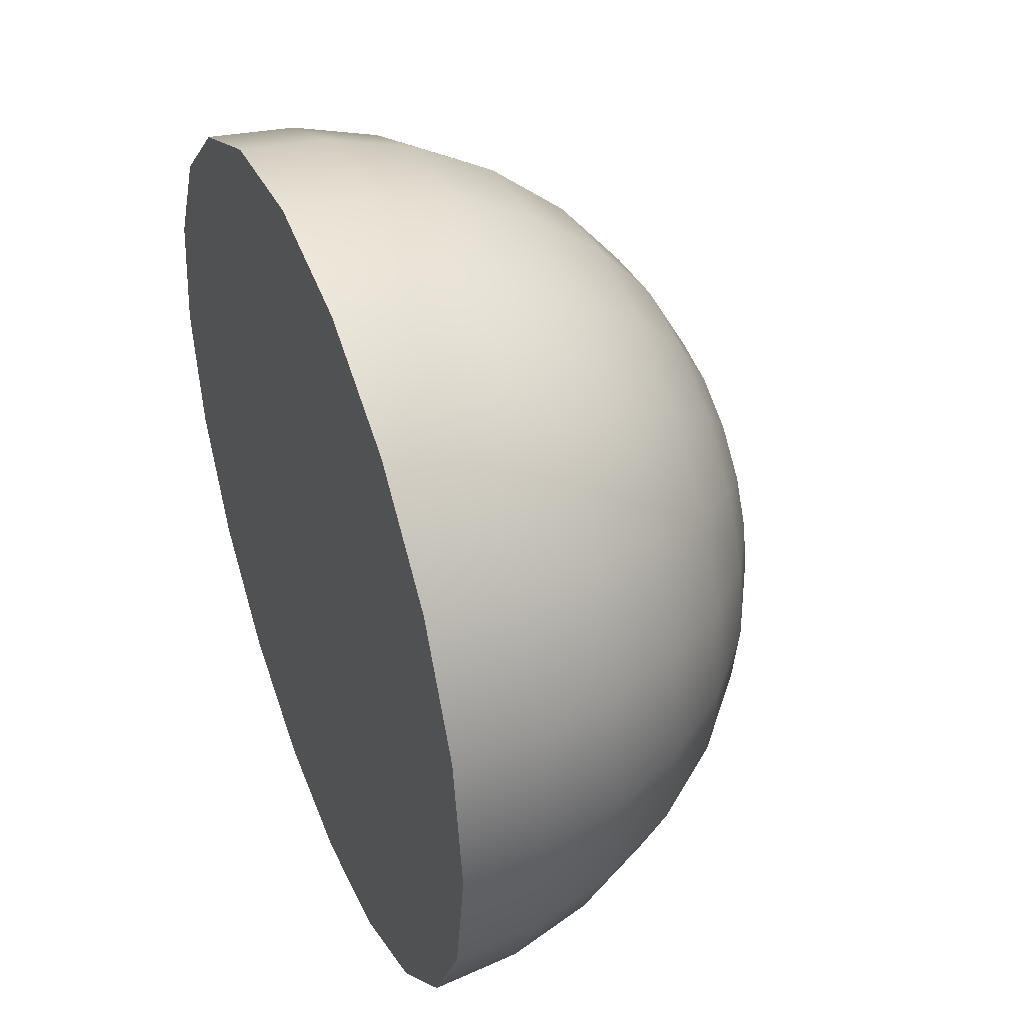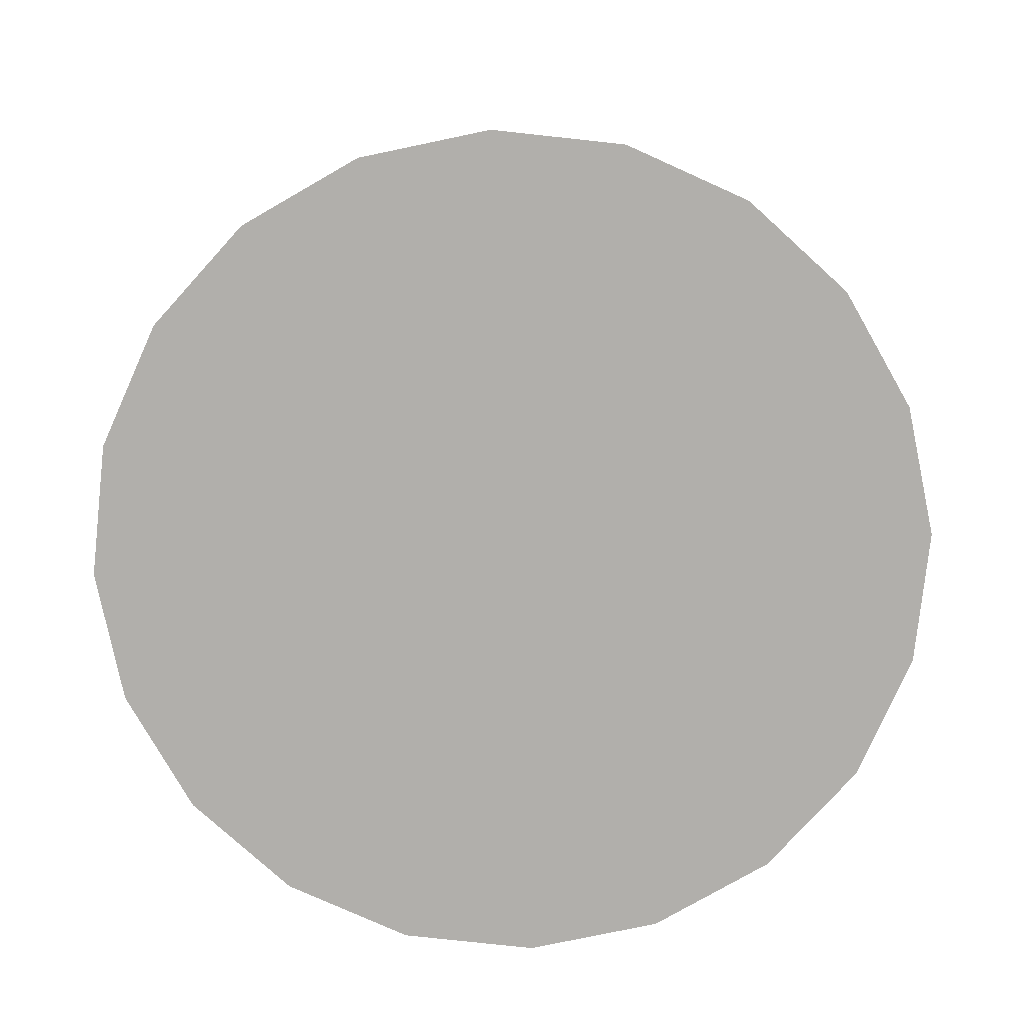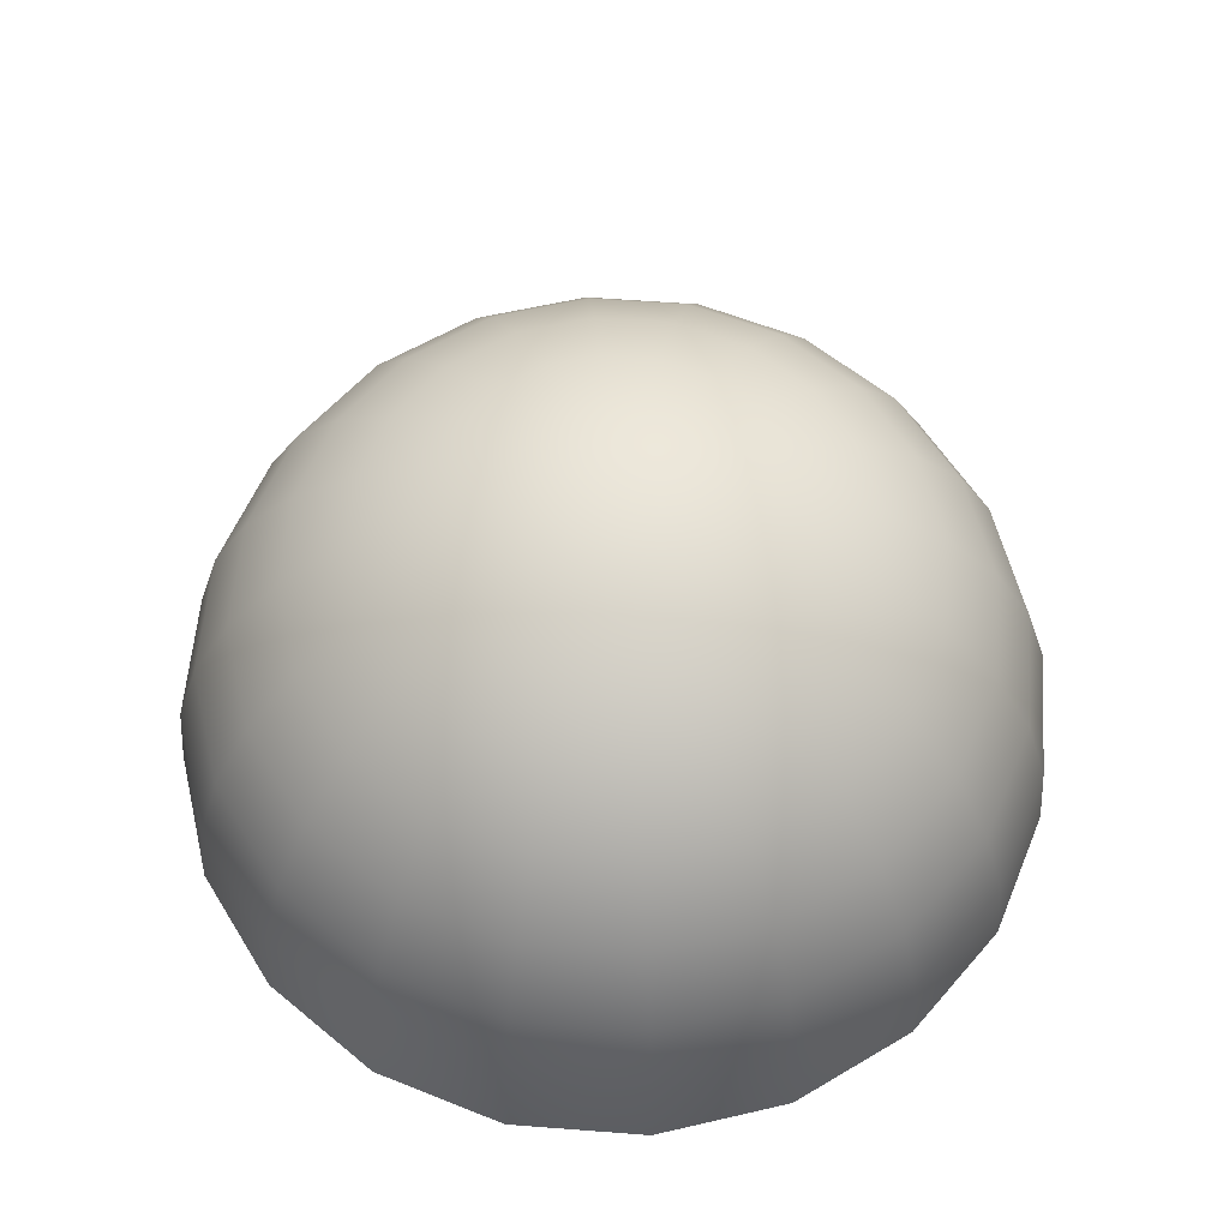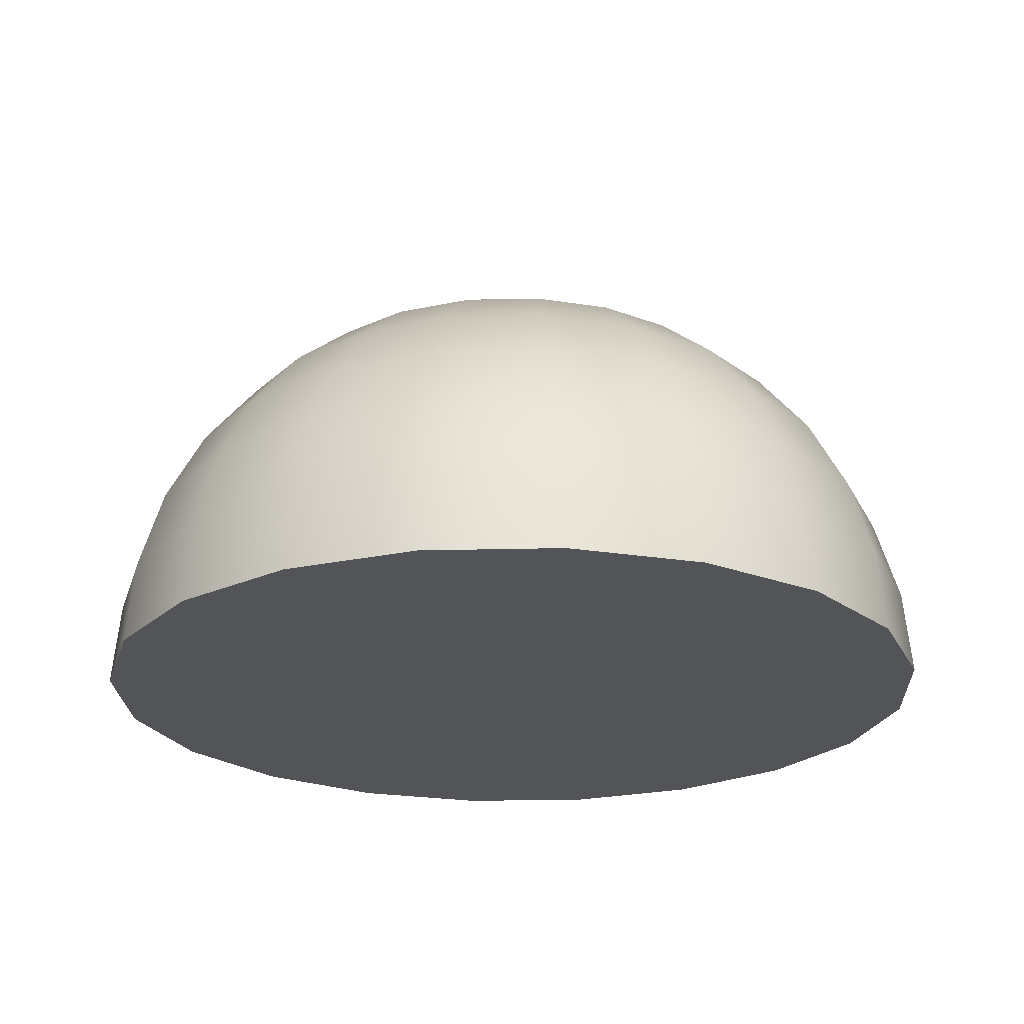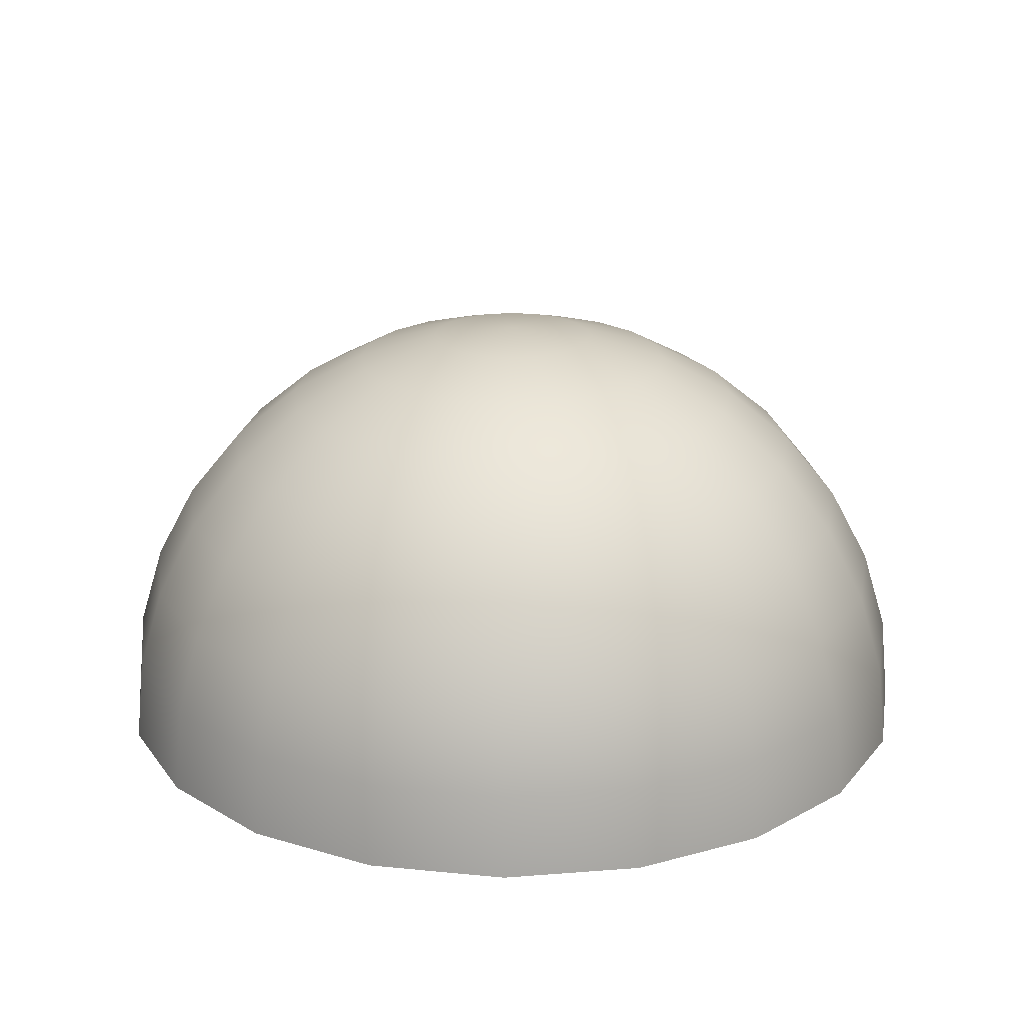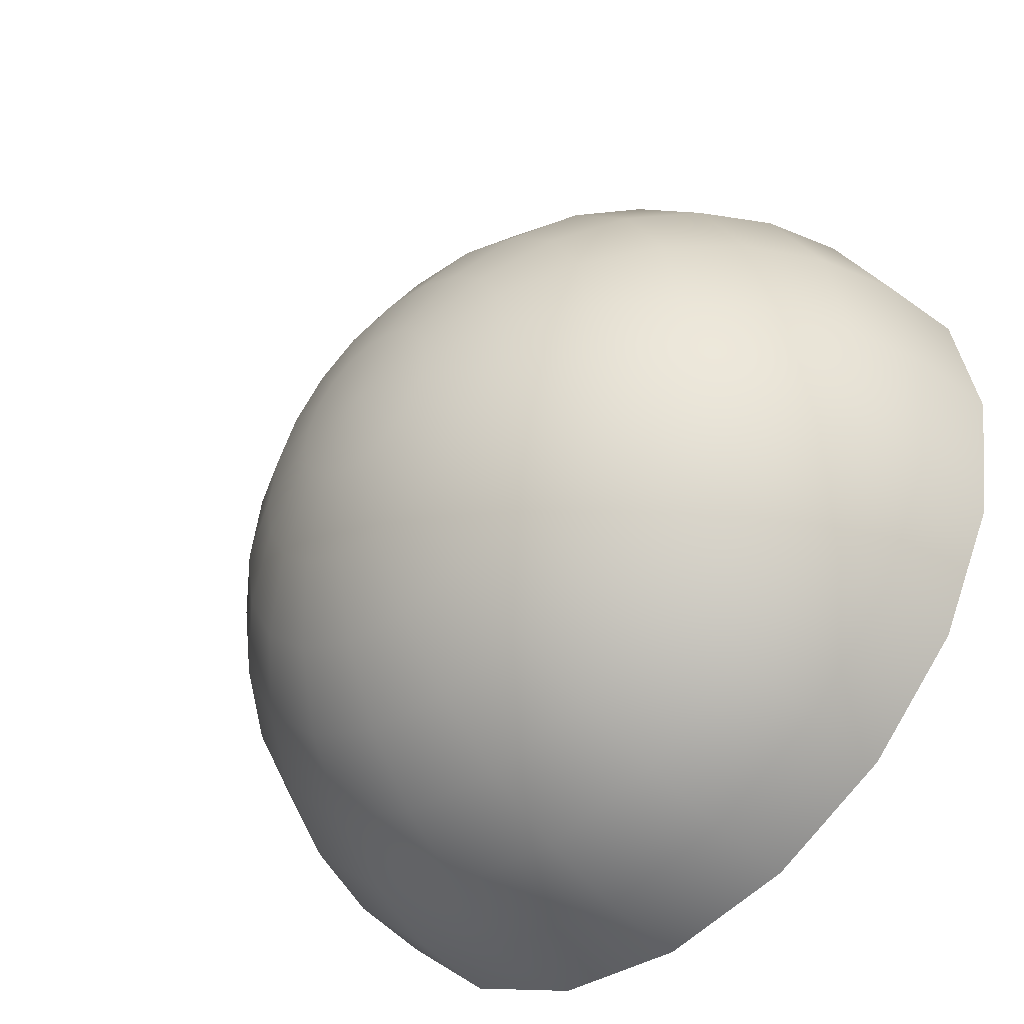
<metadata>
{"format":"obj","ext":"obj","renderer":"f3d","projection":"perspective","resolution":1024,"background":"white","views":[{"elev":42.6,"azim":68.5,"up":"+Z"},{"elev":-78.3,"azim":92.8,"up":"+Y"},{"elev":58.3,"azim":49.5,"up":"+Y"},{"elev":-22.8,"azim":119.5,"up":"+Y"},{"elev":21.3,"azim":-71.0,"up":"+Y"},{"elev":-45.9,"azim":-135.9,"up":"+Z"}]}
</metadata>
<code>
g SphereHalf_0
v -0.4755 2.794e-08 -0.1545
v -0.3967 0.09755 -0.2882
v -0.4664 0.09755 -0.1515
v -0.4045 2.184e-08 -0.2939
v -0.3737 0.1913 -0.2715
v -0.4393 0.1913 -0.1427
v -0.3363 0.2778 -0.2444
v -0.3954 0.2778 -0.1285
v -0.286 0.3536 -0.2078
v -0.3362 0.3536 -0.1093
v -0.2247 0.4157 -0.1633
v -0.2642 0.4157 -0.08584
v -0.1548 0.4619 -0.1125
v -0.182 0.4619 -0.05913
v -0.07892 0.4904 -0.05734
v -0.09277 0.4904 -0.03014
v -0.2882 0.09755 -0.3967
v -0.2939 1.701e-08 -0.4045
v -0.2444 0.2778 -0.3363
v -0.2715 0.1913 -0.3737
v -0.1633 0.4157 -0.2247
v -0.2078 0.3536 -0.286
v -0.05734 0.4904 -0.07892
v -0.1125 0.4619 -0.1548
v -0.1515 0.09755 -0.4664
v -0.1545 1.39e-08 -0.4755
v -0.1285 0.2778 -0.3954
v -0.1427 0.1913 -0.4393
v -0.08584 0.4157 -0.2642
v -0.1093 0.3536 -0.3362
v -0.03014 0.4904 -0.09277
v -0.05913 0.4619 -0.182
v 3.323e-07 0.09755 -0.4904
v 2.876e-07 1.283e-08 -0.5
v 2.876e-07 0.2778 -0.4157
v 3.323e-07 0.1913 -0.4619
v 3.025e-07 0.4157 -0.2778
v 3.099e-07 0.3536 -0.3536
v 2.987e-07 0.4904 -0.09755
v 3.062e-07 0.4619 -0.1913
v 0.1515 0.09755 -0.4664
v 0.1545 1.39e-08 -0.4755
v 0.1285 0.2778 -0.3954
v 0.1427 0.1913 -0.4393
v 0.08584 0.4157 -0.2642
v 0.1093 0.3536 -0.3362
v 0.03014 0.4904 -0.09277
v 0.05913 0.4619 -0.182
v 0.2882 0.09755 -0.3967
v 0.2939 1.701e-08 -0.4045
v 0.2444 0.2778 -0.3363
v 0.2715 0.1913 -0.3737
v 0.1633 0.4157 -0.2247
v 0.2078 0.3536 -0.286
v 0.05734 0.4904 -0.07892
v 0.1125 0.4619 -0.1548
v 0.3967 0.09755 -0.2882
v 0.4045 2.184e-08 -0.2939
v 0.3363 0.2778 -0.2444
v 0.3737 0.1913 -0.2715
v 0.2247 0.4157 -0.1633
v 0.286 0.3536 -0.2078
v 0.07892 0.4904 -0.05734
v 0.1548 0.4619 -0.1125
v 0.4664 0.09755 -0.1515
v 0.4755 2.794e-08 -0.1545
v 0.3954 0.2778 -0.1285
v 0.4393 0.1913 -0.1427
v 0.2642 0.4157 -0.08584
v 0.3362 0.3536 -0.1093
v 0.09277 0.4904 -0.03014
v 0.182 0.4619 -0.05913
v 0.4904 0.09755 4.987e-09
v 0.5 3.469e-08 -5.035e-08
v 0.4157 0.2778 -2.524e-08
v 0.4619 0.1913 -1.401e-08
v 0.2778 0.4157 -1.471e-09
v 0.3536 0.3536 -2.856e-08
v 0.09755 0.4904 -2.895e-08
v 0.1913 0.4619 -7.216e-09
v 0.4664 0.09755 0.1515
v 0.4755 4.144e-08 0.1545
v 0.3954 0.2778 0.1285
v 0.4393 0.1913 0.1427
v 0.2642 0.4157 0.08584
v 0.3362 0.3536 0.1093
v 0.09277 0.4904 0.03014
v 0.182 0.4619 0.05913
v 0.3967 0.09755 0.2882
v 0.4045 4.754e-08 0.2939
v 0.3363 0.2778 0.2444
v 0.3737 0.1913 0.2715
v 0.2247 0.4157 0.1633
v 0.286 0.3536 0.2078
v 0.07892 0.4904 0.05734
v 0.1548 0.4619 0.1125
v 0.2882 0.09755 0.3967
v 0.2939 5.237e-08 0.4045
v 0.2444 0.2778 0.3363
v 0.2715 0.1913 0.3737
v 0.1633 0.4157 0.2247
v 0.2078 0.3536 0.286
v 0.05734 0.4904 0.07892
v 0.1125 0.4619 0.1548
v 0.1515 0.09755 0.4664
v 0.1545 5.548e-08 0.4755
v 0.1285 0.2778 0.3954
v 0.1427 0.1913 0.4393
v 0.08584 0.4157 0.2642
v 0.1093 0.3536 0.3362
v 0.03014 0.4904 0.09277
v 0.05913 0.4619 0.182
v 2.28e-07 0.09755 0.4904
v 3.174e-07 5.655e-08 0.5
v 3.025e-07 0.2778 0.4157
v 2.727e-07 0.1913 0.4619
v 2.801e-07 0.4157 0.2778
v 3.025e-07 0.3536 0.3536
v 2.876e-07 0.4904 0.09755
v 2.652e-07 0.4619 0.1913
v -0.1515 0.09755 0.4664
v -0.1545 5.548e-08 0.4755
v -0.1285 0.2778 0.3954
v -0.1427 0.1913 0.4393
v -0.08584 0.4157 0.2642
v -0.1093 0.3536 0.3362
v -0.03014 0.4904 0.09277
v -0.05913 0.4619 0.182
v -0.2882 0.09755 0.3967
v -0.2939 5.237e-08 0.4045
v -0.2444 0.2778 0.3363
v -0.2715 0.1913 0.3737
v -0.1633 0.4157 0.2247
v -0.2078 0.3536 0.286
v -0.05734 0.4904 0.07892
v -0.1125 0.4619 0.1548
v -0.3967 0.09755 0.2882
v -0.4045 4.754e-08 0.2939
v -0.3363 0.2778 0.2444
v -0.3737 0.1913 0.2715
v -0.2247 0.4157 0.1633
v -0.286 0.3536 0.2078
v -0.07892 0.4904 0.05734
v -0.1548 0.4619 0.1125
v -0.4664 0.09755 0.1515
v -0.4755 4.144e-08 0.1545
v -0.3954 0.2778 0.1285
v -0.4393 0.1913 0.1427
v -0.2642 0.4157 0.08584
v -0.3362 0.3536 0.1093
v -0.09277 0.4904 0.03014
v -0.182 0.4619 0.05913
v -0.4904 0.09755 -1.291e-07
v -0.5 3.469e-08 9.251e-09
v -0.4157 0.2778 -1.779e-08
v -0.4619 0.1913 -7.362e-08
v -0.2778 0.4157 -3.872e-08
v -0.3536 0.3536 -1.365e-08
v -0.09755 0.4904 -4.758e-08
v -0.1913 0.4619 -5.564e-08
v 1.617e-07 0.5 5.9e-08
v 0.1545 1.39e-08 -0.4755
v 2.876e-07 1.283e-08 -0.5
v -0.1545 1.39e-08 -0.4755
v 0.2939 1.701e-08 -0.4045
v -0.2939 1.701e-08 -0.4045
v 0.4045 2.184e-08 -0.2939
v -0.4045 2.184e-08 -0.2939
v 0.4755 2.794e-08 -0.1545
v -0.4755 2.794e-08 -0.1545
v 0.5 3.469e-08 -5.035e-08
v -0.5 3.469e-08 9.251e-09
v 0.4755 4.144e-08 0.1545
v -0.4755 4.144e-08 0.1545
v 0.4045 4.754e-08 0.2939
v -0.4045 4.754e-08 0.2939
v 0.2939 5.237e-08 0.4045
v -0.2939 5.237e-08 0.4045
v 0.1545 5.548e-08 0.4755
v -0.1545 5.548e-08 0.4755
v 3.174e-07 5.655e-08 0.5
f 3 2 1
f 2 4 1
f 5 2 3
f 6 5 3
f 7 5 6
f 8 7 6
f 9 7 8
f 10 9 8
f 11 9 10
f 12 11 10
f 13 11 12
f 14 13 12
f 15 13 14
f 16 15 14
f 2 17 4
f 17 18 4
f 7 19 5
f 19 20 5
f 11 21 9
f 21 22 9
f 9 22 7
f 22 19 7
f 15 23 13
f 23 24 13
f 13 24 11
f 24 21 11
f 20 17 2
f 5 20 2
f 17 25 18
f 25 26 18
f 19 27 20
f 27 28 20
f 20 28 17
f 28 25 17
f 21 29 22
f 29 30 22
f 22 30 19
f 30 27 19
f 23 31 24
f 31 32 24
f 24 32 21
f 32 29 21
f 25 33 26
f 33 34 26
f 27 35 28
f 35 36 28
f 28 36 25
f 36 33 25
f 29 37 30
f 37 38 30
f 30 38 27
f 38 35 27
f 31 39 32
f 39 40 32
f 32 40 29
f 40 37 29
f 33 41 34
f 41 42 34
f 35 43 36
f 43 44 36
f 36 44 33
f 44 41 33
f 37 45 38
f 45 46 38
f 38 46 35
f 46 43 35
f 39 47 40
f 47 48 40
f 40 48 37
f 48 45 37
f 41 49 42
f 49 50 42
f 43 51 44
f 51 52 44
f 44 52 41
f 52 49 41
f 45 53 46
f 53 54 46
f 46 54 43
f 54 51 43
f 47 55 48
f 55 56 48
f 48 56 45
f 56 53 45
f 49 57 50
f 57 58 50
f 51 59 52
f 59 60 52
f 52 60 49
f 60 57 49
f 53 61 54
f 61 62 54
f 54 62 51
f 62 59 51
f 55 63 56
f 63 64 56
f 56 64 53
f 64 61 53
f 57 65 58
f 65 66 58
f 59 67 60
f 67 68 60
f 60 68 57
f 68 65 57
f 61 69 62
f 69 70 62
f 62 70 59
f 70 67 59
f 63 71 64
f 71 72 64
f 64 72 61
f 72 69 61
f 65 73 66
f 73 74 66
f 67 75 68
f 75 76 68
f 68 76 65
f 76 73 65
f 69 77 70
f 77 78 70
f 70 78 67
f 78 75 67
f 71 79 72
f 79 80 72
f 72 80 69
f 80 77 69
f 73 81 74
f 81 82 74
f 75 83 76
f 83 84 76
f 76 84 73
f 84 81 73
f 77 85 78
f 85 86 78
f 78 86 75
f 86 83 75
f 79 87 80
f 87 88 80
f 80 88 77
f 88 85 77
f 81 89 82
f 89 90 82
f 83 91 84
f 91 92 84
f 84 92 81
f 92 89 81
f 85 93 86
f 93 94 86
f 86 94 83
f 94 91 83
f 87 95 88
f 95 96 88
f 88 96 85
f 96 93 85
f 89 97 90
f 97 98 90
f 91 99 92
f 99 100 92
f 92 100 89
f 100 97 89
f 93 101 94
f 101 102 94
f 94 102 91
f 102 99 91
f 95 103 96
f 103 104 96
f 96 104 93
f 104 101 93
f 97 105 98
f 105 106 98
f 99 107 100
f 107 108 100
f 100 108 97
f 108 105 97
f 101 109 102
f 109 110 102
f 102 110 99
f 110 107 99
f 103 111 104
f 111 112 104
f 104 112 101
f 112 109 101
f 105 113 106
f 113 114 106
f 107 115 108
f 115 116 108
f 108 116 105
f 116 113 105
f 109 117 110
f 117 118 110
f 110 118 107
f 118 115 107
f 111 119 112
f 119 120 112
f 112 120 109
f 120 117 109
f 113 121 114
f 121 122 114
f 115 123 116
f 123 124 116
f 116 124 113
f 124 121 113
f 117 125 118
f 125 126 118
f 118 126 115
f 126 123 115
f 119 127 120
f 127 128 120
f 120 128 117
f 128 125 117
f 121 129 122
f 129 130 122
f 123 131 124
f 131 132 124
f 124 132 121
f 132 129 121
f 125 133 126
f 133 134 126
f 126 134 123
f 134 131 123
f 127 135 128
f 135 136 128
f 128 136 125
f 136 133 125
f 129 137 130
f 137 138 130
f 131 139 132
f 139 140 132
f 132 140 129
f 140 137 129
f 133 141 134
f 141 142 134
f 134 142 131
f 142 139 131
f 135 143 136
f 143 144 136
f 136 144 133
f 144 141 133
f 137 145 138
f 145 146 138
f 139 147 140
f 147 148 140
f 140 148 137
f 148 145 137
f 141 149 142
f 149 150 142
f 142 150 139
f 150 147 139
f 143 151 144
f 151 152 144
f 144 152 141
f 152 149 141
f 145 153 146
f 153 154 146
f 147 155 148
f 155 156 148
f 148 156 145
f 156 153 145
f 149 157 150
f 157 158 150
f 150 158 147
f 158 155 147
f 151 159 152
f 159 160 152
f 152 160 149
f 160 157 149
f 155 8 156
f 8 6 156
f 156 6 153
f 157 12 158
f 12 10 158
f 158 10 155
f 10 8 155
f 159 16 160
f 16 14 160
f 160 14 157
f 14 12 157
f 6 3 153
f 153 3 154
f 161 16 159
f 3 1 154
f 161 15 16
f 161 23 15
f 161 31 23
f 161 39 31
f 161 47 39
f 161 55 47
f 161 63 55
f 161 71 63
f 161 79 71
f 161 87 79
f 161 95 87
f 161 103 95
f 161 111 103
f 161 119 111
f 161 127 119
f 161 135 127
f 161 143 135
f 161 151 143
f 161 159 151
f 164 163 162
f 162 165 164
f 165 166 164
f 165 167 166
f 167 168 166
f 167 169 168
f 169 170 168
f 169 171 170
f 171 172 170
f 171 173 172
f 173 174 172
f 173 175 174
f 175 176 174
f 175 177 176
f 177 178 176
f 177 179 178
f 179 180 178
f 179 181 180

</code>
